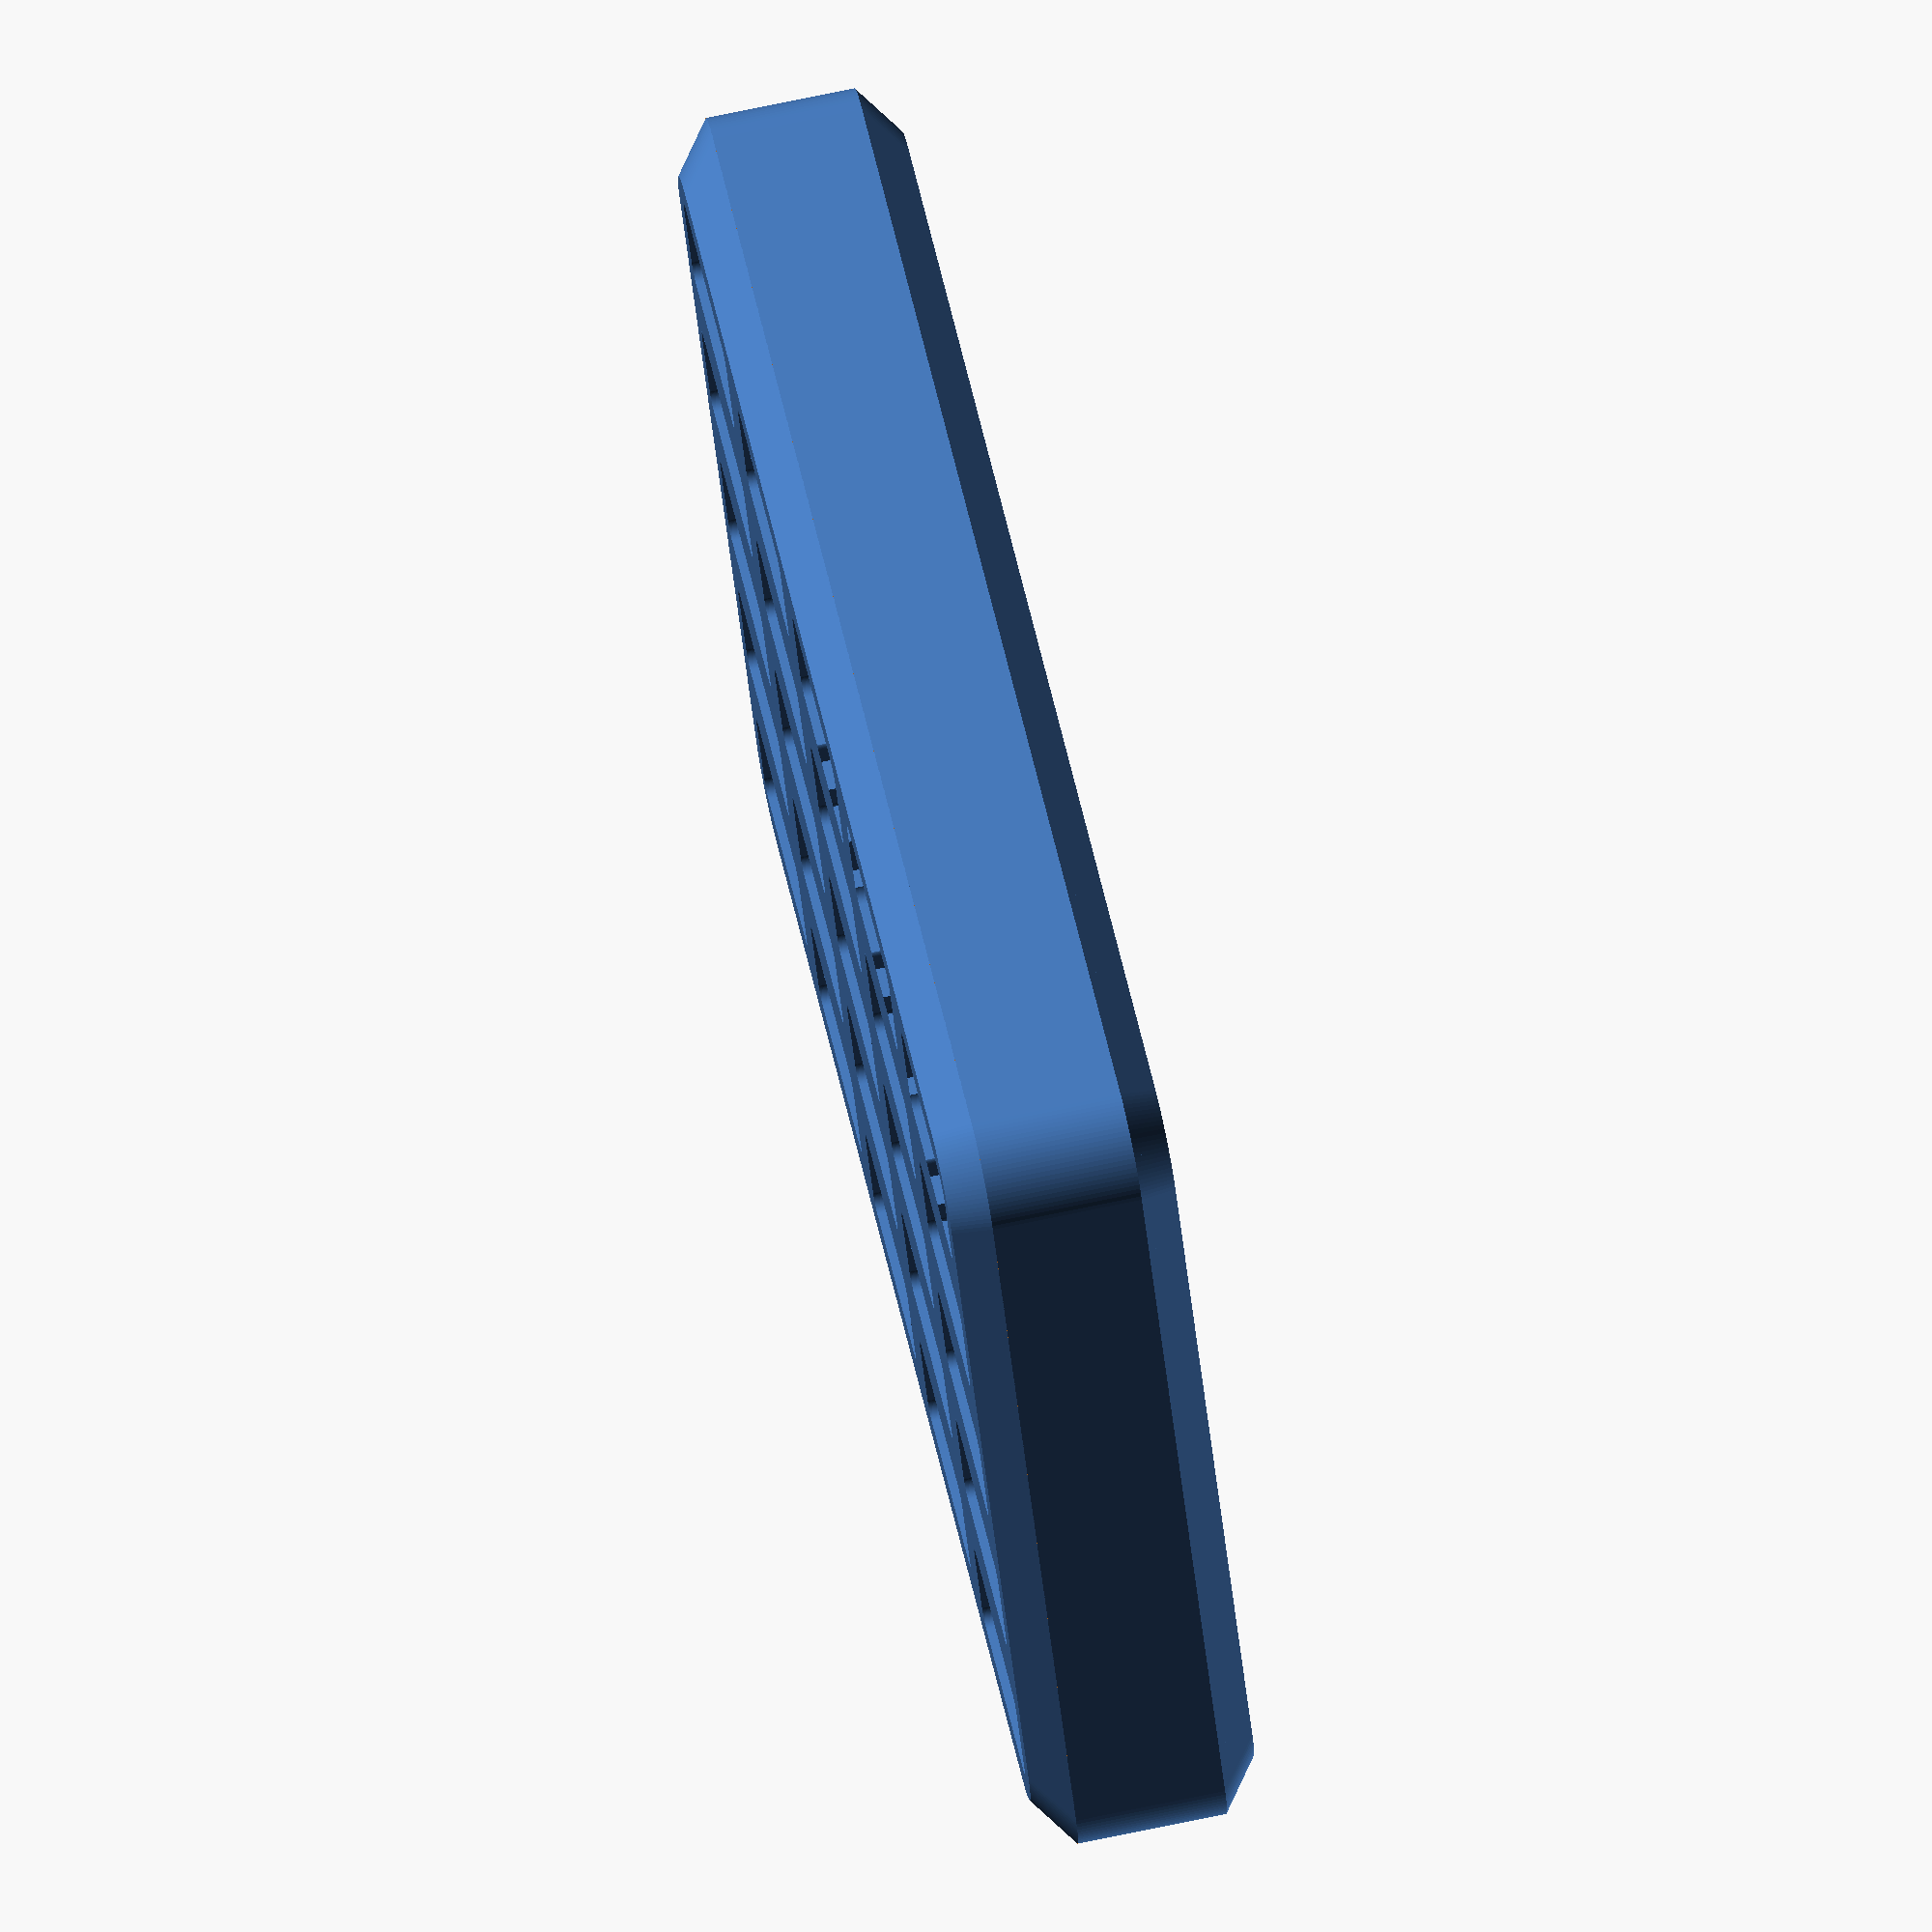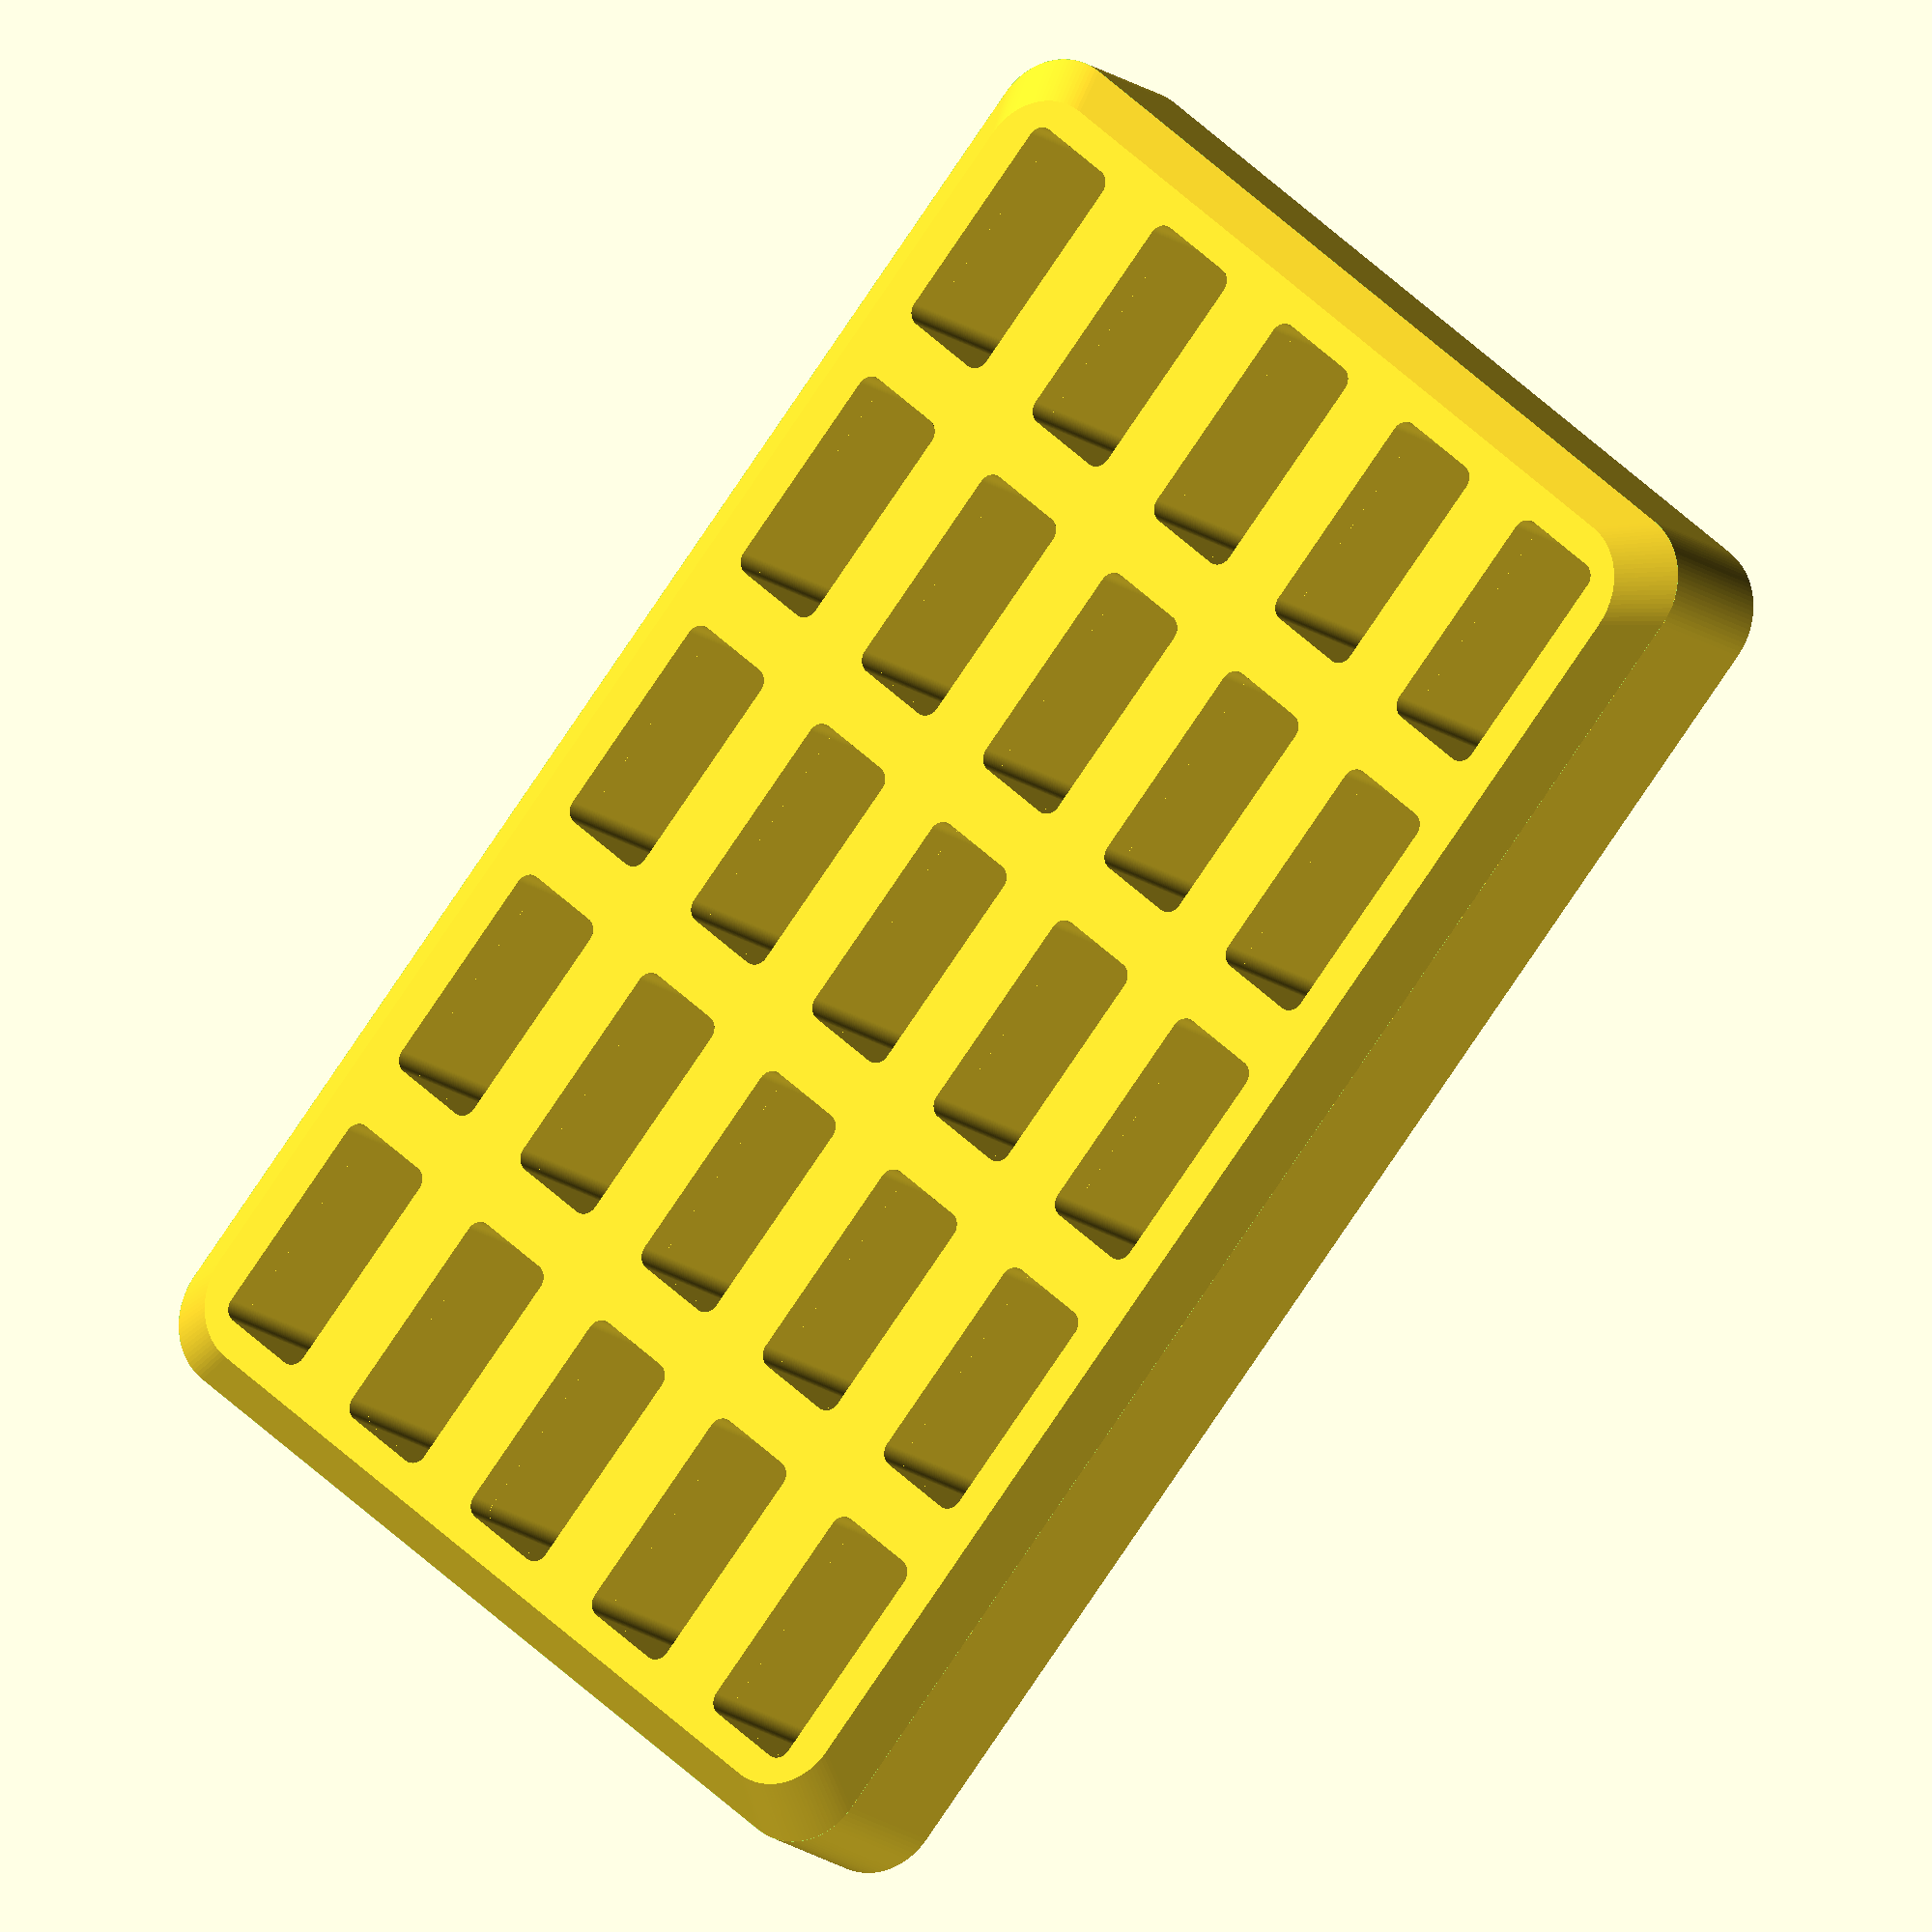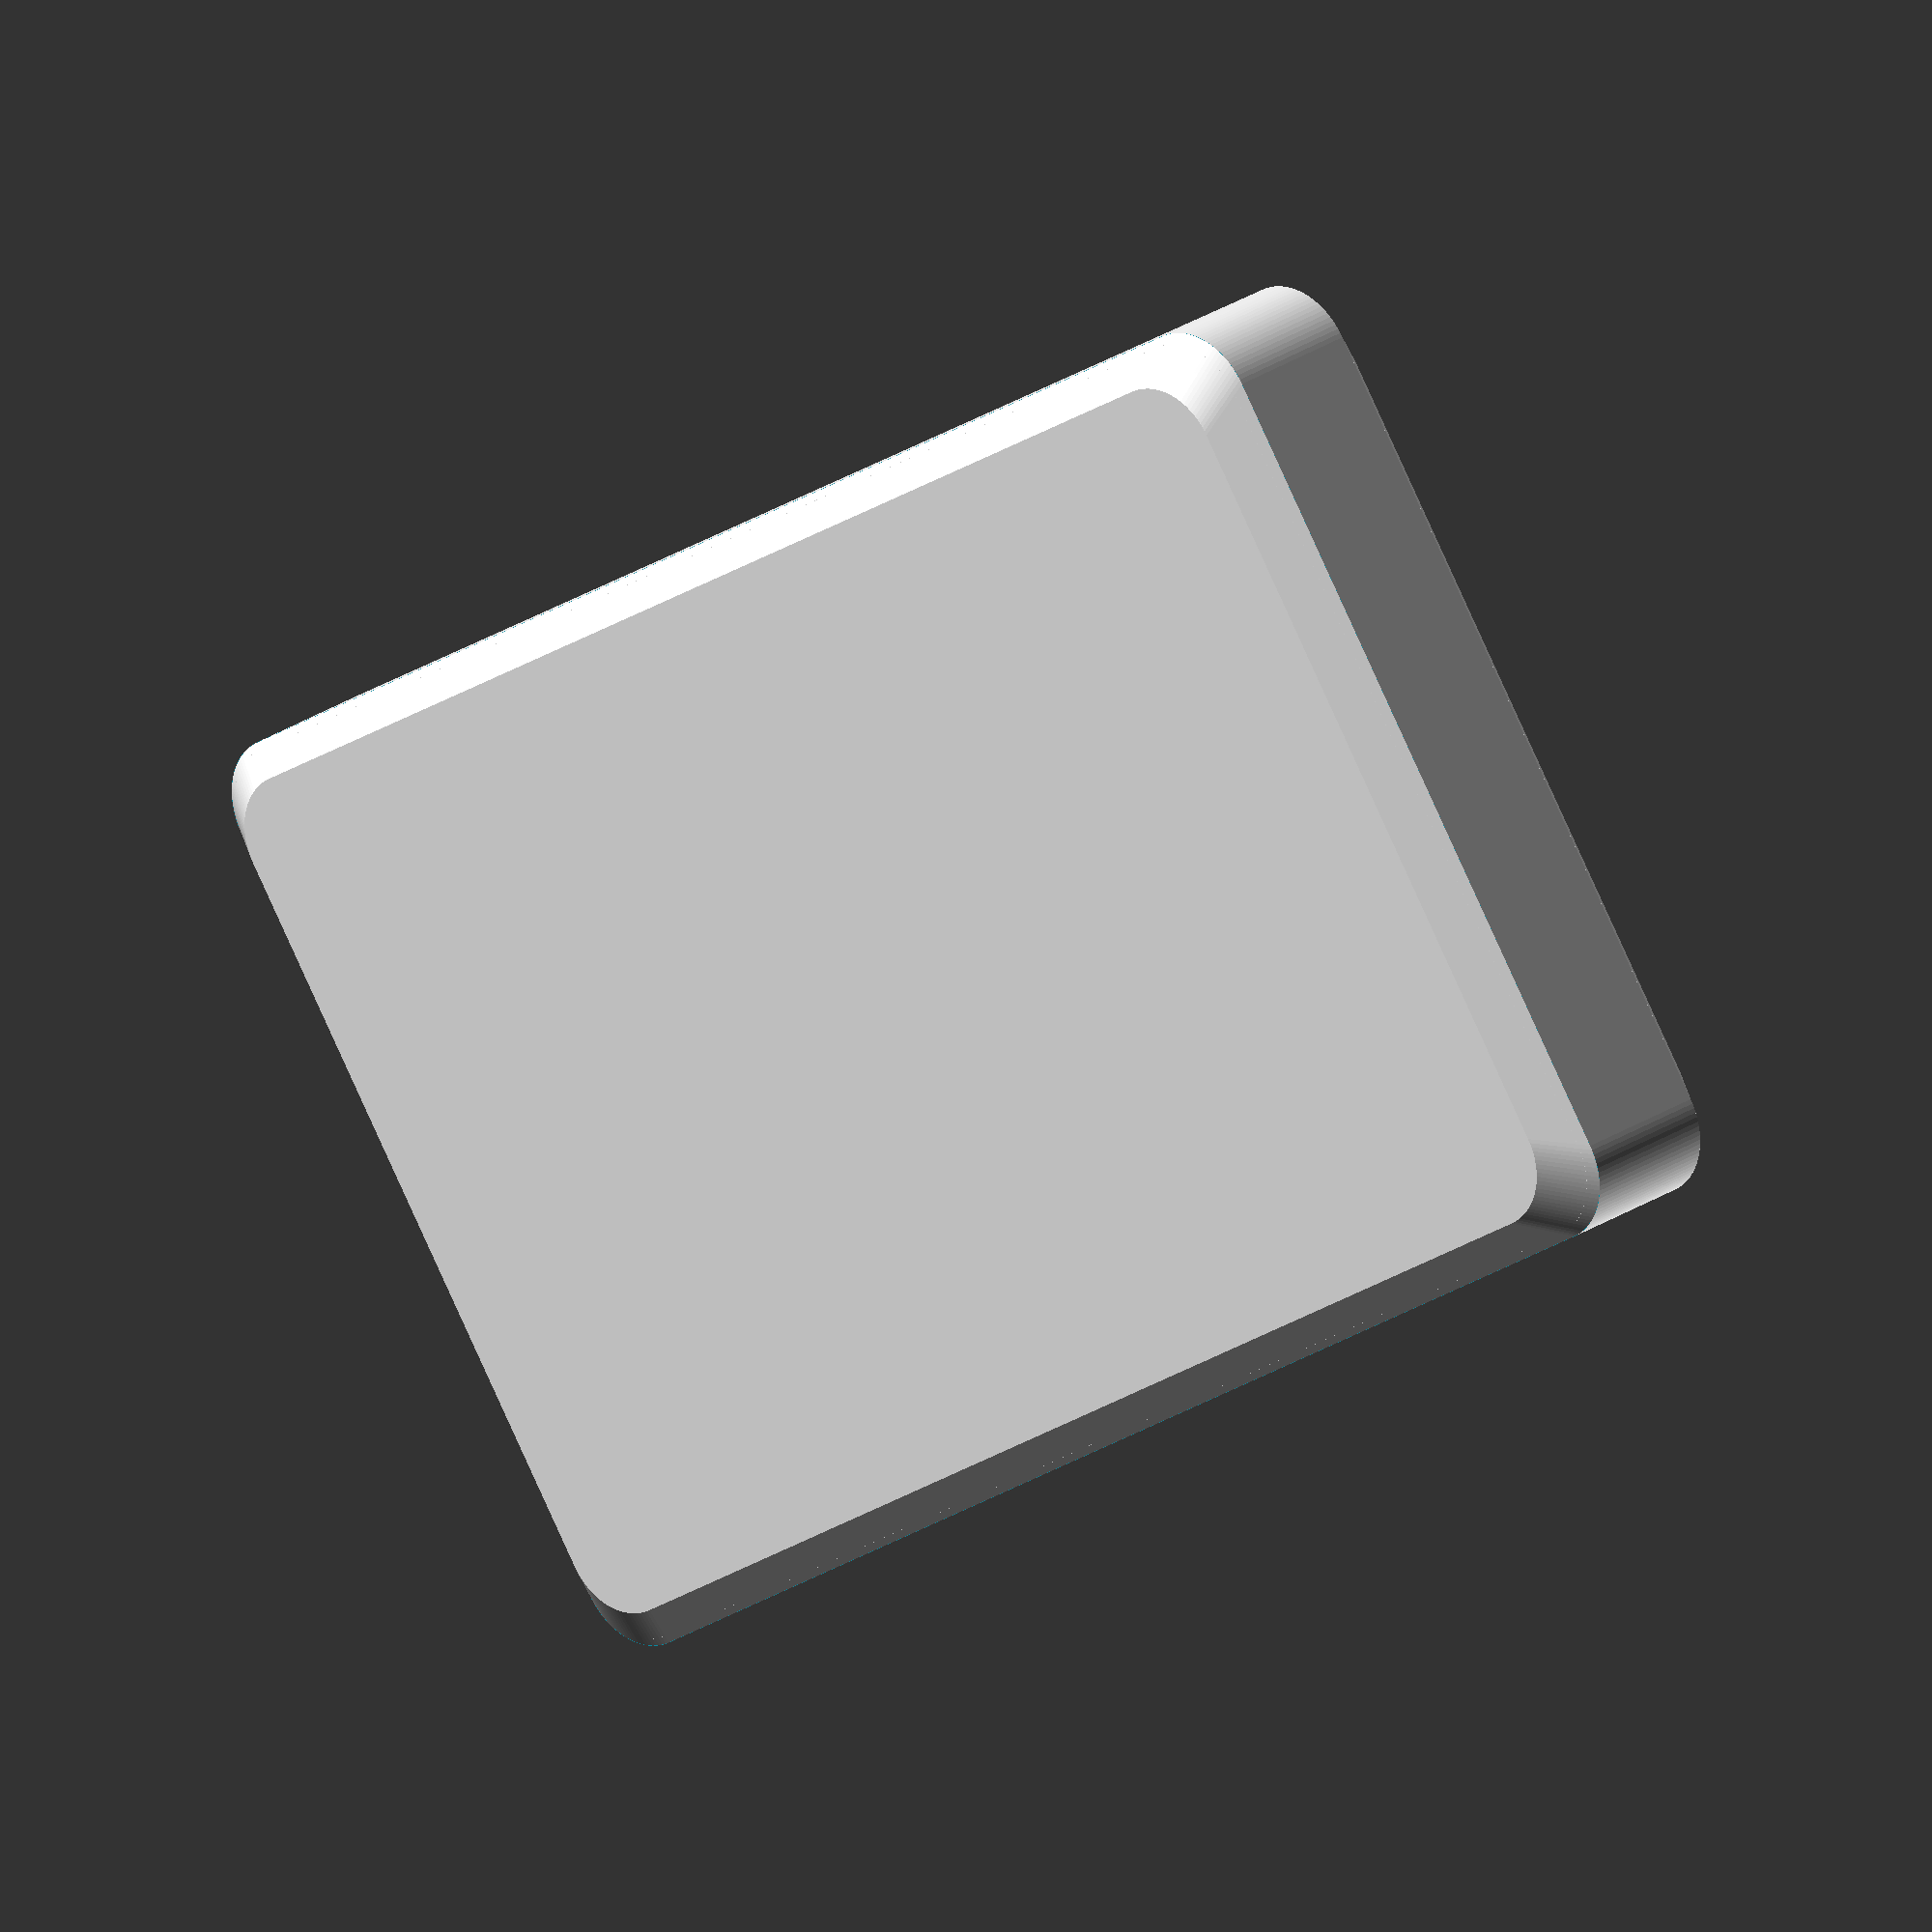
<openscad>
/********************************************************
 * Parametric 1S LiPo Battery Tray - vsergeev
 * https://github.com/vsergeev/3d-1s-lipo-battery-tray
 * CC-BY-4.0
 *
 * Release Notes
 *  * v1.0 - 09/06/2025
 *      * Initial release.
 ********************************************************/

/* [General] */

tray_rows = 5;
tray_columns = 5;
tray_battery_type = "standard"; // [standard, narrow]
tray_z_height = 15;

/* [Battery Slot] */

battery_slot_standard_dimensions = [15.6, 7.1];
battery_slot_standard_pitch = [20, 12];
battery_slot_narrow_dimensions = [11.9, 6.4];
battery_slot_narrow_pitch = [16, 12];
battery_slot_xy_radius = 1;

/* [Miscellaneous] */

tray_base_z_height = 2;
tray_xy_margin = 2.5;
tray_xy_radius = 5;
tray_xyz_chamfer = 2.5;

/* [Hidden] */

overlap_epsilon = 0.01;

$fn = 100;

/******************************************************************************/
/* Derived Parameters */
/******************************************************************************/

battery_slot_dimensions = tray_battery_type == "standard" ? battery_slot_standard_dimensions : battery_slot_narrow_dimensions;
battery_slot_pitch = tray_battery_type == "standard" ? battery_slot_standard_pitch : battery_slot_narrow_pitch;

tray_dimensions = [tray_columns * battery_slot_pitch.x + tray_xy_margin * 2, tray_rows * battery_slot_pitch.y + tray_xy_margin * 2];

/******************************************************************************/
/* 2D Profiles */
/******************************************************************************/

module battery_slot_profile() {
    offset(r=battery_slot_xy_radius)
        offset(delta=-battery_slot_xy_radius)
            square(battery_slot_dimensions, center=true);
}

module tray_base_profile() {
    offset(r=tray_xy_radius)
        offset(delta=-tray_xy_radius)
            square(tray_dimensions, center=true);
}

module tray_slot_profile() {
    translate([-(tray_columns - 1) * battery_slot_pitch.x / 2, -(tray_rows - 1) * battery_slot_pitch.y / 2]) {
        for (row = [0 : tray_rows - 1]) {
            for (col = [0 : tray_columns - 1]) {
                translate([col * battery_slot_pitch.x, row * battery_slot_pitch.y])
                    battery_slot_profile();
            }
        }
    }
}

/******************************************************************************/
/* Helper */
/******************************************************************************/

/* Simple 45 degree outer chamfer on a profile */
module chamfer(profile_width, profile_height, depth) {
    scale_factor = [(profile_width - 2 * depth) / profile_width, (profile_height - 2 * depth) / profile_height];

    difference() {
        translate([0, 0, -overlap_epsilon])
            linear_extrude(height=depth + overlap_epsilon, convexity=2)
                offset(delta=overlap_epsilon)
                    children();

         translate([0, 0, depth / 2])
            rotate([180, 0, 0])
                linear_extrude(height=depth + 3 * overlap_epsilon, scale=scale_factor, center=true, convexity=2)
                    children();
    }
}

/******************************************************************************/
/* 3D Extrusions */
/******************************************************************************/

module tray() {
    difference() {
        union() {
            /* Base */
            linear_extrude(tray_base_z_height)
                tray_base_profile();

            /* Slots */
            translate([0, 0, tray_base_z_height - overlap_epsilon]) {
                linear_extrude(tray_z_height - tray_base_z_height + overlap_epsilon, convexity=5) {
                    difference () {
                        tray_base_profile();
                        tray_slot_profile();
                    }
                }
            }
        }

        /* Bottom Chamfer */
        chamfer(tray_dimensions.x, tray_dimensions.y, tray_xyz_chamfer)
            tray_base_profile();

        /* Top Chamfer */
        translate([0, 0, tray_z_height])
            rotate([180, 0, 0])
                chamfer(tray_dimensions.x, tray_dimensions.y, tray_xyz_chamfer + overlap_epsilon)
                    tray_base_profile();
    }
}

/******************************************************************************/
/* Top Level */
/******************************************************************************/

tray();

</openscad>
<views>
elev=286.6 azim=150.9 roll=78.2 proj=o view=solid
elev=13.7 azim=130.2 roll=29.7 proj=o view=wireframe
elev=155.9 azim=33.6 roll=318.7 proj=o view=wireframe
</views>
